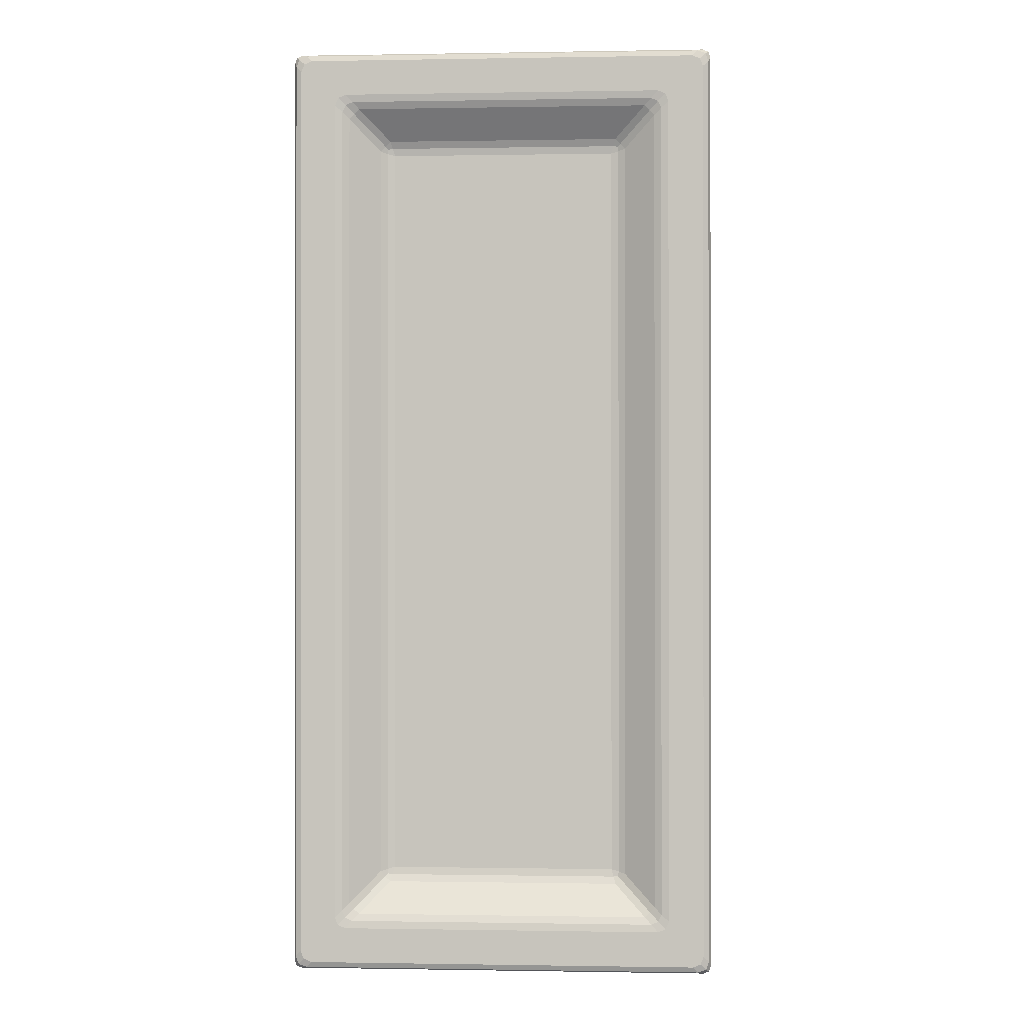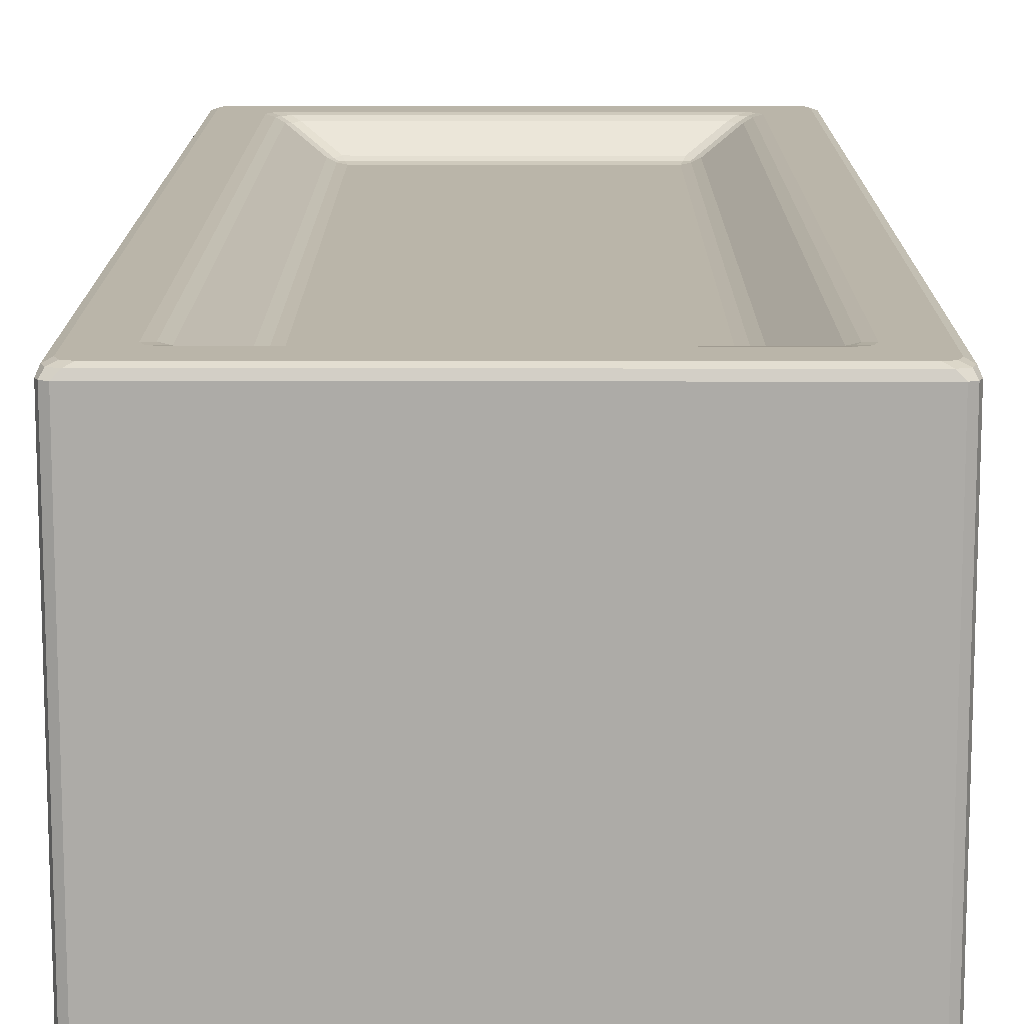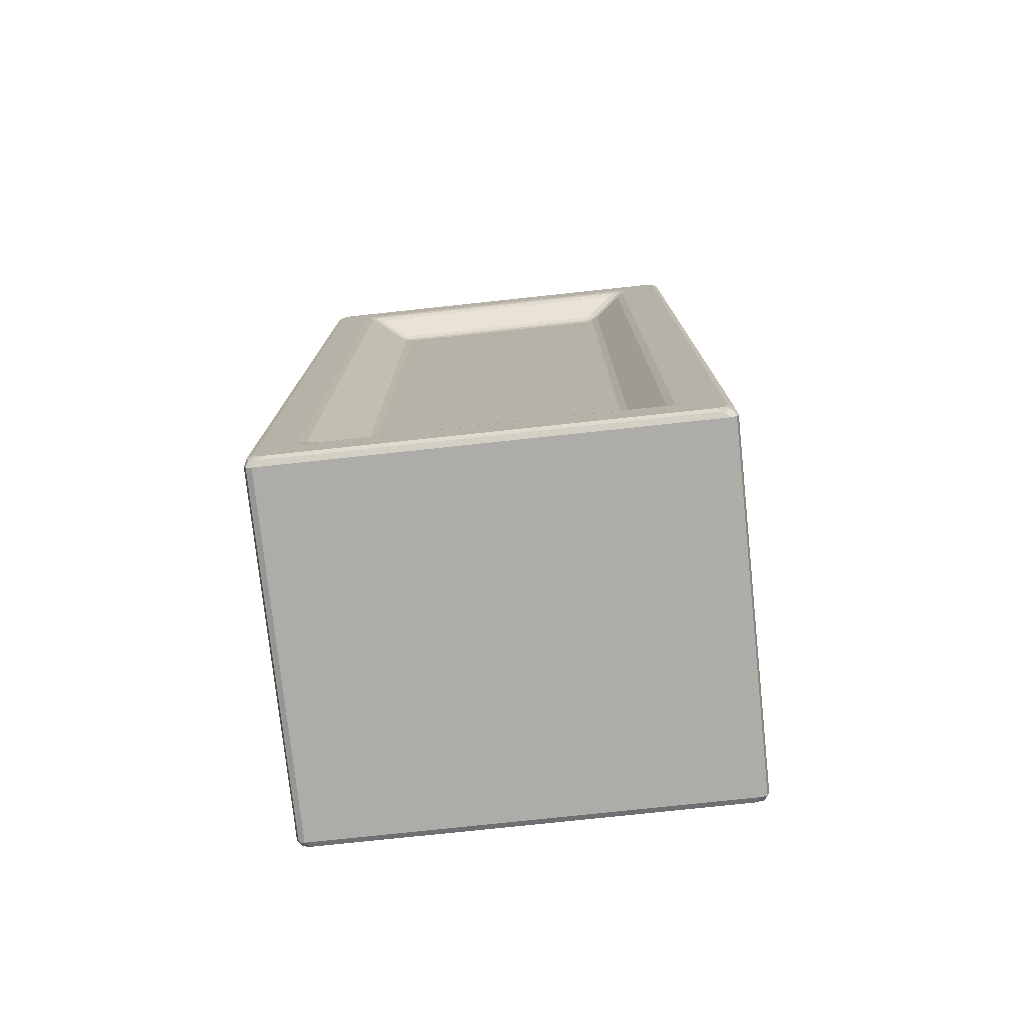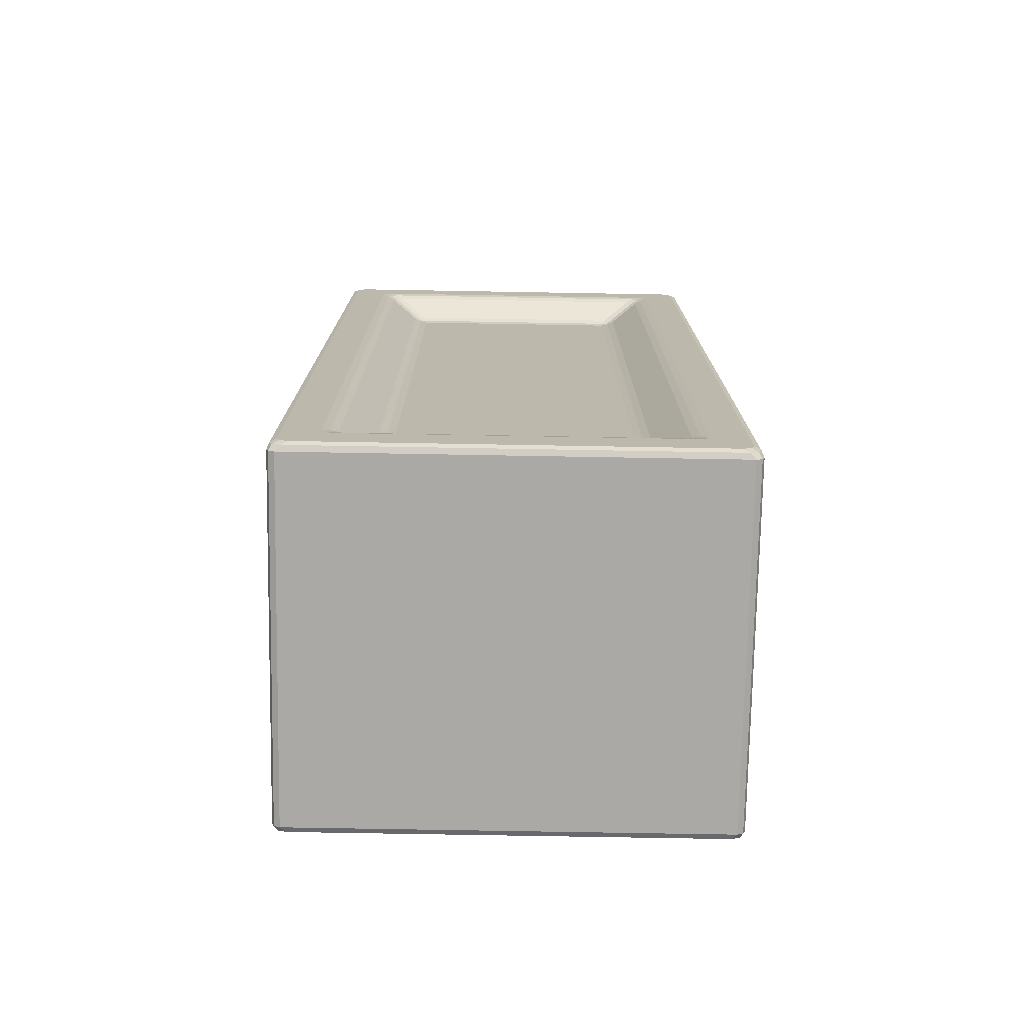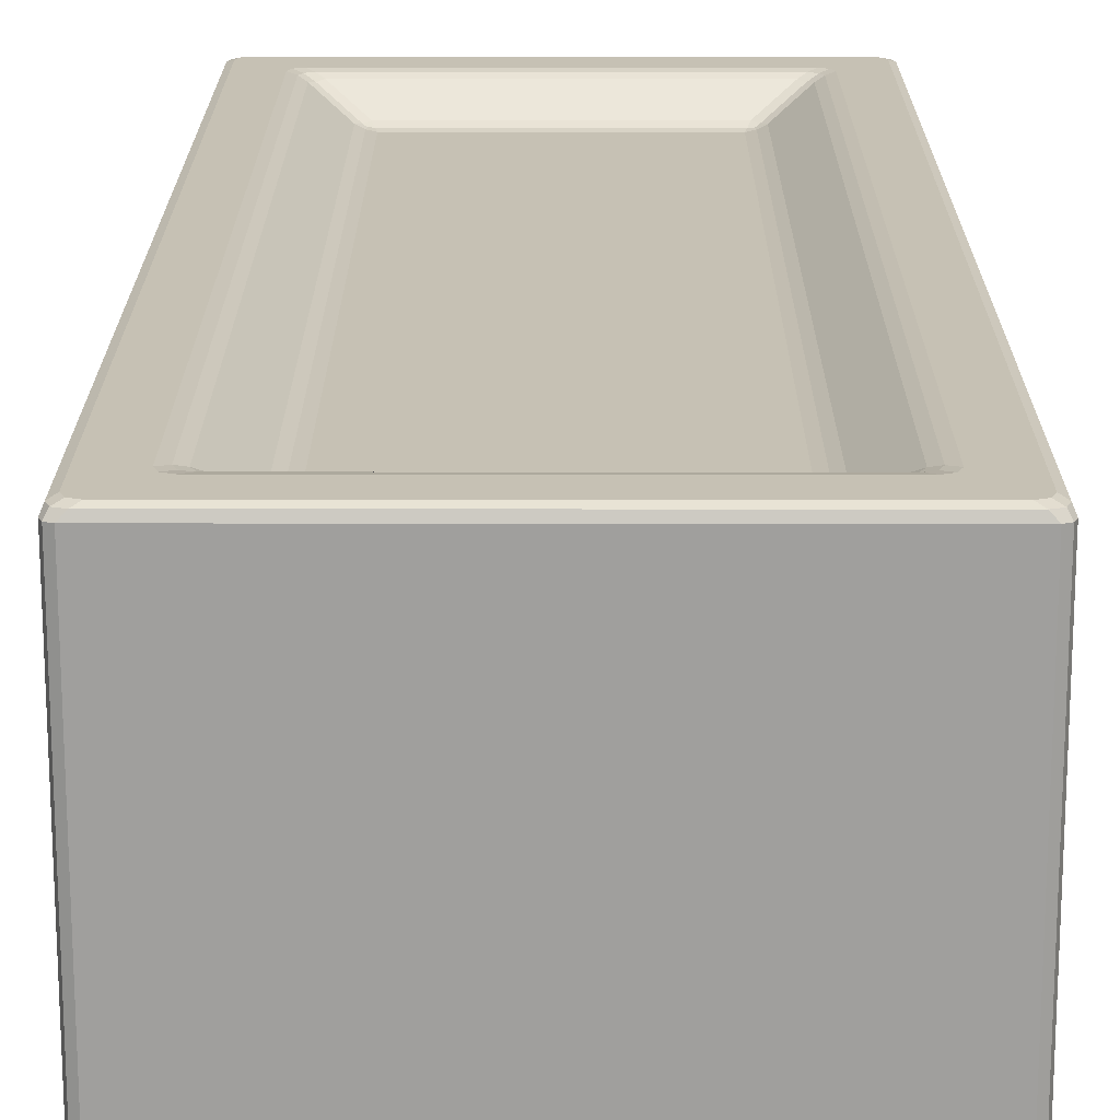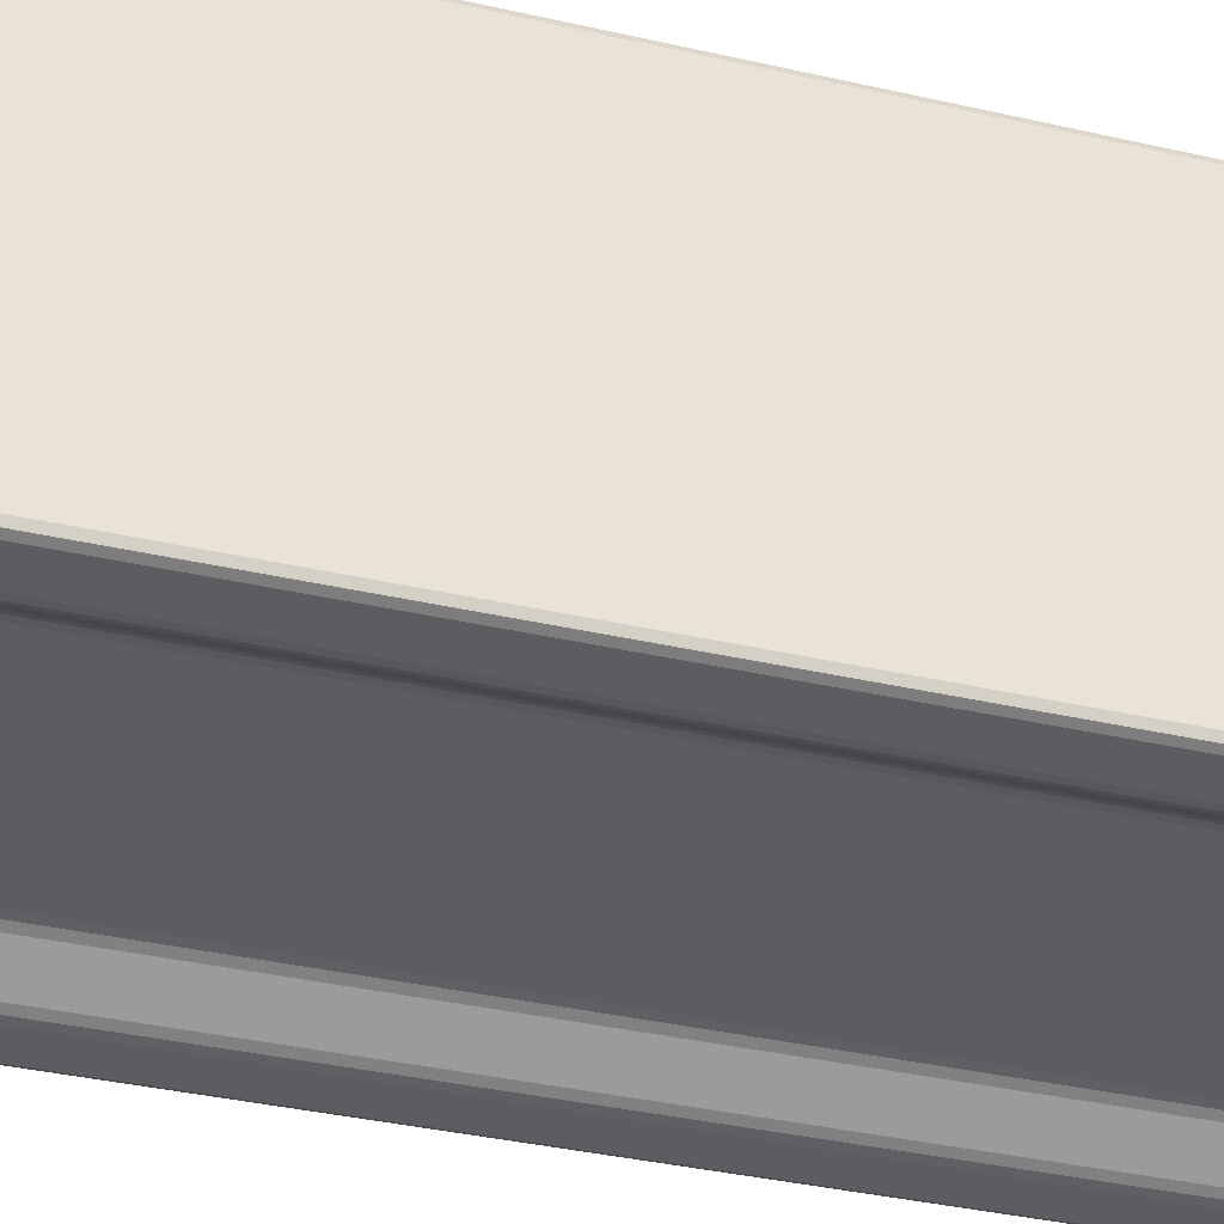
<metadata>
{"format":"obj","ext":"obj","renderer":"f3d","projection":"perspective","resolution":1024,"background":"white","views":[{"elev":-0.4,"azim":3.6,"up":"+Z"},{"elev":13.5,"azim":-179.8,"up":"+Y"},{"elev":-76.7,"azim":-173.9,"up":"+Z"},{"elev":-75.3,"azim":-1.0,"up":"+Z"},{"elev":18.5,"azim":0.1,"up":"+Y"},{"elev":-37.0,"azim":73.5,"up":"+Y"}]}
</metadata>
<code>
o Cube.004_Cube.005
v -0.3612 -0.4476 1.066
v -0.3208 -0.4354 1.054
v -0.3325 -0.4476 1.094
v -0.3417 -0.439 1.06
v -0.3396 -0.4399 1.073
v -0.3266 -0.439 1.075
v -0.3479 -0.4444 1.081
v -0.3612 0.4476 1.066
v -0.3325 0.4476 1.094
v -0.3208 0.4354 1.054
v -0.3479 0.4444 1.081
v -0.3396 0.4399 1.073
v -0.3266 0.439 1.075
v -0.3417 0.439 1.06
v -0.3612 -0.4476 -1.066
v -0.3325 -0.4476 -1.094
v -0.3208 -0.4354 -1.054
v -0.3479 -0.4444 -1.081
v -0.3396 -0.4399 -1.073
v -0.3266 -0.439 -1.075
v -0.3417 -0.439 -1.06
v -0.3612 0.4476 -1.066
v -0.3208 0.4354 -1.054
v -0.3325 0.4476 -1.094
v -0.3417 0.439 -1.06
v -0.3396 0.4399 -1.073
v -0.3266 0.439 -1.075
v -0.3479 0.4444 -1.081
v 0.3612 -0.4476 1.066
v 0.3325 -0.4476 1.094
v 0.3208 -0.4354 1.054
v 0.3479 -0.4444 1.081
v 0.3396 -0.4399 1.073
v 0.3266 -0.439 1.075
v 0.3417 -0.439 1.06
v 0.3612 0.4476 1.066
v 0.3208 0.4354 1.054
v 0.3325 0.4476 1.094
v 0.3417 0.439 1.06
v 0.3396 0.4399 1.073
v 0.3266 0.439 1.075
v 0.3479 0.4444 1.081
v 0.3325 -0.4476 -1.094
v 0.3612 -0.4476 -1.066
v 0.3208 -0.4354 -1.054
v 0.3479 -0.4444 -1.081
v 0.3396 -0.4399 -1.073
v 0.3417 -0.439 -1.06
v 0.3266 -0.439 -1.075
v 0.3325 0.4476 -1.094
v 0.3208 0.4354 -1.054
v 0.3612 0.4476 -1.066
v 0.3266 0.439 -1.075
v 0.3396 0.4399 -1.073
v 0.3417 0.439 -1.06
v 0.3479 0.4444 -1.081
v -0.5874 -0.5161 -1.289
v -0.6094 -0.494 -1.32
v -0.5874 -0.494 -1.343
v -0.5562 -0.5161 -1.32
v -0.6029 -0.5096 -1.305
v -0.5947 -0.5097 -1.328
v -0.6029 -0.494 -1.336
v -0.5718 -0.5096 -1.336
v -0.5782 -0.5161 -1.311
v -0.5874 -0.5161 1.289
v -0.5562 -0.5161 1.32
v -0.5874 -0.494 1.343
v -0.6094 -0.494 1.32
v -0.5782 -0.5161 1.311
v -0.5947 -0.5097 1.328
v -0.5718 -0.5096 1.336
v -0.6029 -0.494 1.336
v -0.6029 -0.5096 1.305
v -0.5874 0.494 1.343
v -0.5562 0.5161 1.32
v -0.5874 0.5161 1.289
v -0.6094 0.494 1.32
v -0.5718 0.5096 1.336
v -0.5947 0.5097 1.328
v -0.5782 0.5161 1.311
v -0.6029 0.5096 1.305
v -0.6029 0.494 1.336
v -0.5874 0.5161 -1.289
v -0.5562 0.5161 -1.32
v -0.5874 0.494 -1.343
v -0.6094 0.494 -1.32
v -0.5782 0.5161 -1.311
v -0.5947 0.5097 -1.328
v -0.5718 0.5096 -1.336
v -0.6029 0.494 -1.336
v -0.6029 0.5096 -1.305
v 0.5562 -0.5161 -1.32
v 0.5874 -0.494 -1.343
v 0.6094 -0.494 -1.32
v 0.5874 -0.5161 -1.289
v 0.5718 -0.5096 -1.336
v 0.5947 -0.5097 -1.328
v 0.6029 -0.494 -1.336
v 0.6029 -0.5096 -1.305
v 0.5782 -0.5161 -1.311
v 0.5562 0.5161 -1.32
v 0.5874 0.5161 -1.289
v 0.6094 0.494 -1.32
v 0.5874 0.494 -1.343
v 0.5782 0.5161 -1.311
v 0.5947 0.5097 -1.328
v 0.6029 0.5096 -1.305
v 0.6029 0.494 -1.336
v 0.5718 0.5096 -1.336
v 0.5874 -0.5161 1.289
v 0.6094 -0.494 1.32
v 0.5874 -0.494 1.343
v 0.5562 -0.5161 1.32
v 0.6029 -0.5096 1.305
v 0.5947 -0.5097 1.328
v 0.6029 -0.494 1.336
v 0.5718 -0.5096 1.336
v 0.5782 -0.5161 1.311
v 0.5874 0.5161 1.289
v 0.5562 0.5161 1.32
v 0.5874 0.494 1.343
v 0.6094 0.494 1.32
v 0.5782 0.5161 1.311
v 0.5947 0.5097 1.328
v 0.5718 0.5096 1.336
v 0.6029 0.494 1.336
v 0.6029 0.5096 1.305
v -0.4468 -0.504 -1.151
v -0.4872 -0.5161 -1.189
v -0.456 -0.5161 -1.22
v -0.418 -0.504 -1.18
v -0.4662 -0.5125 -1.17
v -0.457 -0.5121 -1.19
v -0.4781 -0.5161 -1.211
v -0.437 -0.5125 -1.199
v -0.4335 -0.5007 -1.167
v -0.4468 -0.504 1.151
v -0.418 -0.504 1.18
v -0.456 -0.5161 1.22
v -0.4872 -0.5161 1.189
v -0.4335 -0.5007 1.167
v -0.457 -0.5121 1.19
v -0.437 -0.5125 1.199
v -0.4781 -0.5161 1.211
v -0.4662 -0.5125 1.17
v -0.4468 0.504 1.151
v -0.4872 0.5161 1.189
v -0.456 0.5161 1.22
v -0.418 0.504 1.18
v -0.4662 0.5125 1.17
v -0.457 0.5121 1.19
v -0.4781 0.5161 1.211
v -0.437 0.5125 1.199
v -0.4335 0.5007 1.167
v -0.4468 0.504 -1.151
v -0.418 0.504 -1.18
v -0.456 0.5161 -1.22
v -0.4872 0.5161 -1.189
v -0.4335 0.5007 -1.167
v -0.457 0.5121 -1.19
v -0.437 0.5125 -1.199
v -0.4781 0.5161 -1.211
v -0.4662 0.5125 -1.17
v 0.418 -0.504 -1.18
v 0.456 -0.5161 -1.22
v 0.4872 -0.5161 -1.189
v 0.4468 -0.504 -1.151
v 0.437 -0.5125 -1.199
v 0.457 -0.5121 -1.19
v 0.4781 -0.5161 -1.211
v 0.4662 -0.5125 -1.17
v 0.4335 -0.5007 -1.167
v 0.418 0.504 -1.18
v 0.4468 0.504 -1.151
v 0.4872 0.5161 -1.189
v 0.456 0.5161 -1.22
v 0.4335 0.5007 -1.167
v 0.457 0.5121 -1.19
v 0.4662 0.5125 -1.17
v 0.4781 0.5161 -1.211
v 0.437 0.5125 -1.199
v 0.4468 -0.504 1.151
v 0.4872 -0.5161 1.189
v 0.456 -0.5161 1.22
v 0.418 -0.504 1.18
v 0.4662 -0.5125 1.17
v 0.457 -0.5121 1.19
v 0.4781 -0.5161 1.211
v 0.437 -0.5125 1.199
v 0.4335 -0.5007 1.167
v 0.4468 0.504 1.151
v 0.418 0.504 1.18
v 0.456 0.5161 1.22
v 0.4872 0.5161 1.189
v 0.4335 0.5007 1.167
v 0.457 0.5121 1.19
v 0.437 0.5125 1.199
v 0.4781 0.5161 1.211
v 0.4662 0.5125 1.17
f 59 86 105 94
f 166 131 60 93
f 184 167 96 111
f 140 185 114 67
f 3 30 186 139
f 38 9 150 193
f 69 78 87 58
f 194 149 76 121
f 113 122 75 68
f 95 104 123 112
f 176 195 120 103
f 148 159 84 77
f 158 177 102 85
f 17 45 31 2
f 51 23 10 37
f 24 50 174 157
f 29 44 168 183
f 52 36 192 175
f 130 141 66 57
f 8 22 156 147
f 43 16 132 165
f 1 4 5 7
f 2 6 5 4
f 3 7 5 6
f 8 11 12 14
f 9 13 12 11
f 10 14 12 13
f 15 18 19 21
f 16 20 19 18
f 17 21 19 20
f 22 25 26 28
f 23 27 26 25
f 24 28 26 27
f 29 32 33 35
f 30 34 33 32
f 31 35 33 34
f 36 39 40 42
f 37 41 40 39
f 38 42 40 41
f 43 46 47 49
f 44 48 47 46
f 45 49 47 48
f 50 53 54 56
f 51 55 54 53
f 52 56 54 55
f 57 61 62 65
f 58 63 62 61
f 59 64 62 63
f 60 65 62 64
f 66 70 71 74
f 67 72 71 70
f 68 73 71 72
f 69 74 71 73
f 75 79 80 83
f 76 81 80 79
f 77 82 80 81
f 78 83 80 82
f 84 88 89 92
f 85 90 89 88
f 86 91 89 90
f 87 92 89 91
f 93 97 98 101
f 94 99 98 97
f 95 100 98 99
f 96 101 98 100
f 102 106 107 110
f 103 108 107 106
f 104 109 107 108
f 105 110 107 109
f 111 115 116 119
f 112 117 116 115
f 113 118 116 117
f 114 119 116 118
f 120 124 125 128
f 121 126 125 124
f 122 127 125 126
f 123 128 125 127
f 129 133 134 137
f 130 135 134 133
f 131 136 134 135
f 132 137 134 136
f 138 142 143 146
f 139 144 143 142
f 140 145 143 144
f 141 146 143 145
f 147 151 152 155
f 148 153 152 151
f 149 154 152 153
f 150 155 152 154
f 156 160 161 164
f 157 162 161 160
f 158 163 161 162
f 159 164 161 163
f 165 169 170 173
f 166 171 170 169
f 167 172 170 171
f 168 173 170 172
f 174 178 179 182
f 175 180 179 178
f 176 181 179 180
f 177 182 179 181
f 183 187 188 191
f 184 189 188 187
f 185 190 188 189
f 186 191 188 190
f 192 196 197 200
f 193 198 197 196
f 194 199 197 198
f 195 200 197 199
f 57 66 74 61
f 61 74 69 58
f 68 75 83 73
f 73 83 78 69
f 77 84 92 82
f 82 92 87 78
f 86 59 63 91
f 91 63 58 87
f 93 60 64 97
f 97 64 59 94
f 85 102 110 90
f 90 110 105 86
f 104 95 99 109
f 109 99 94 105
f 111 96 100 115
f 115 100 95 112
f 103 120 128 108
f 108 128 123 104
f 122 113 117 127
f 127 117 112 123
f 67 114 118 72
f 72 118 113 68
f 121 76 79 126
f 126 79 75 122
f 129 138 146 133
f 133 146 141 130
f 147 156 164 151
f 151 164 159 148
f 165 132 136 169
f 169 136 131 166
f 157 174 182 162
f 162 182 177 158
f 183 168 172 187
f 187 172 167 184
f 175 192 200 180
f 180 200 195 176
f 139 186 190 144
f 144 190 185 140
f 193 150 154 198
f 198 154 149 194
f 60 131 135 65
f 65 135 130 57
f 140 67 70 145
f 145 70 66 141
f 76 149 153 81
f 81 153 148 77
f 158 85 88 163
f 163 88 84 159
f 96 167 171 101
f 101 171 166 93
f 176 103 106 181
f 181 106 102 177
f 114 185 189 119
f 119 189 184 111
f 194 121 124 199
f 199 124 120 195
f 17 2 4 21
f 21 4 1 15
f 10 23 25 14
f 14 25 22 8
f 45 17 20 49
f 49 20 16 43
f 23 51 53 27
f 27 53 50 24
f 31 45 48 35
f 35 48 44 29
f 51 37 39 55
f 55 39 36 52
f 2 31 34 6
f 6 34 30 3
f 37 10 13 41
f 41 13 9 38
f 132 16 18 137
f 137 18 15 129
f 3 139 142 7
f 7 142 138 1
f 150 9 11 155
f 155 11 8 147
f 24 157 160 28
f 28 160 156 22
f 168 44 46 173
f 173 46 43 165
f 52 175 178 56
f 56 178 174 50
f 186 30 32 191
f 191 32 29 183
f 38 193 196 42
f 42 196 192 36
f 15 1 138 129

</code>
